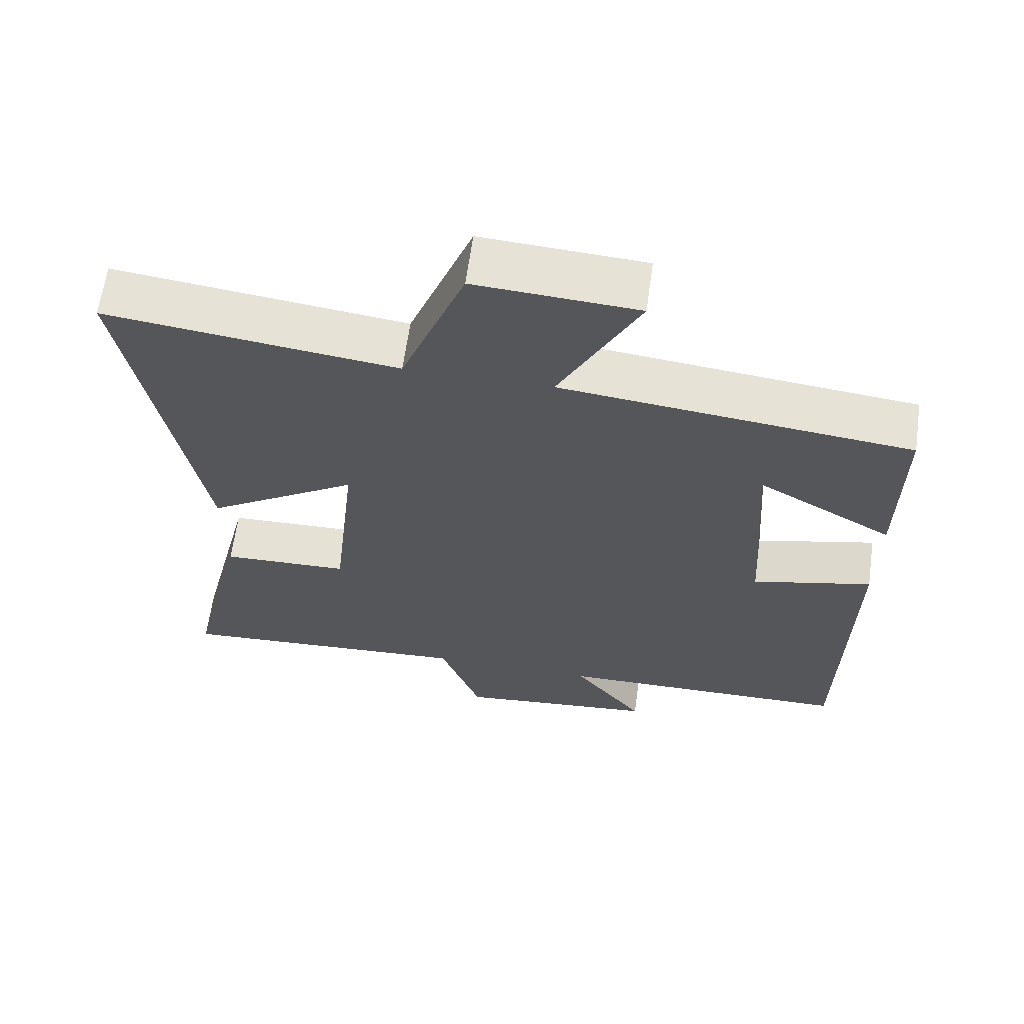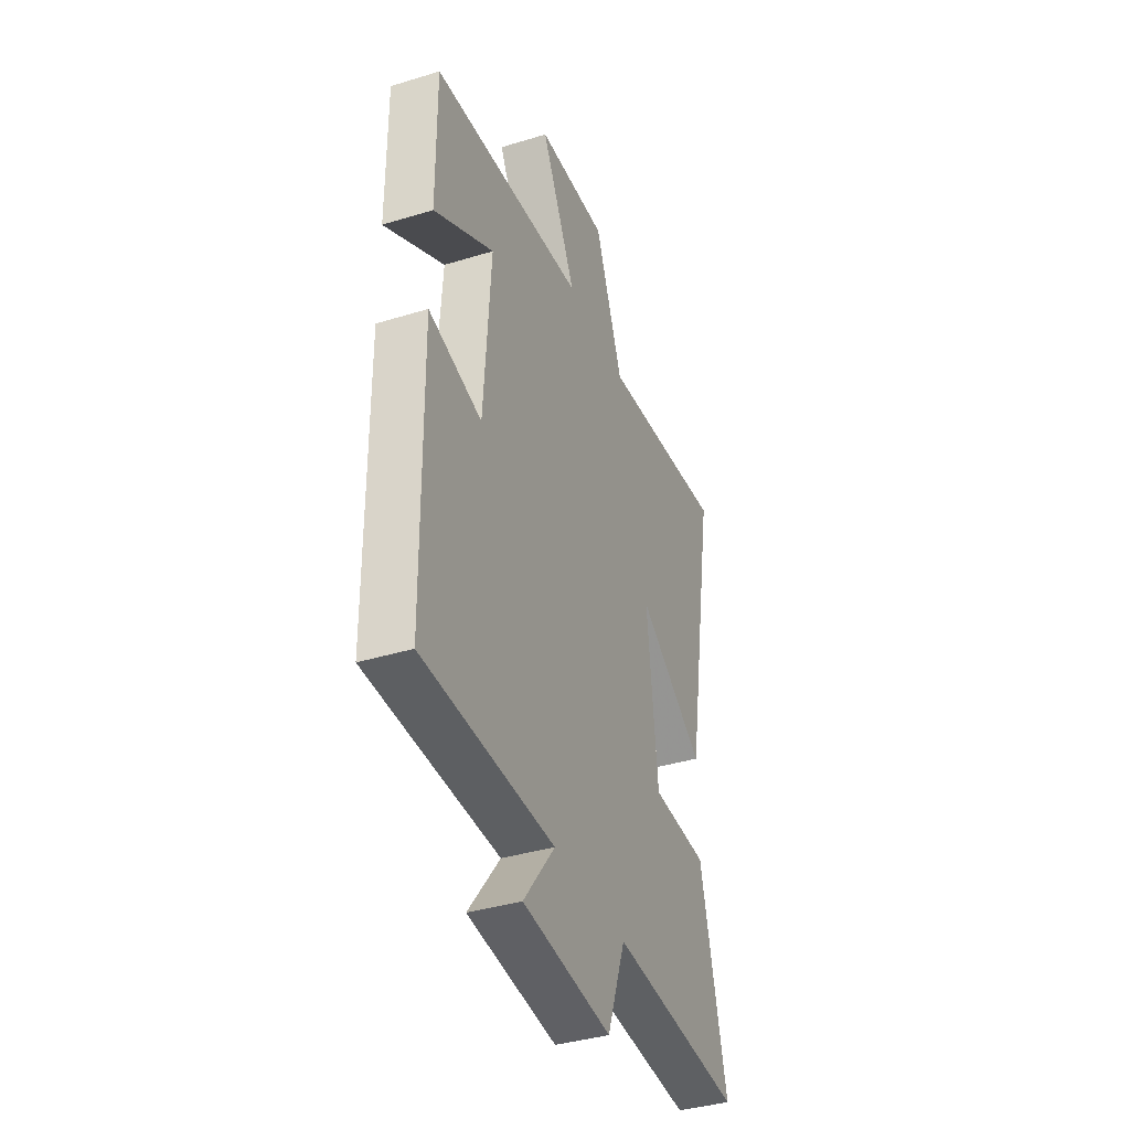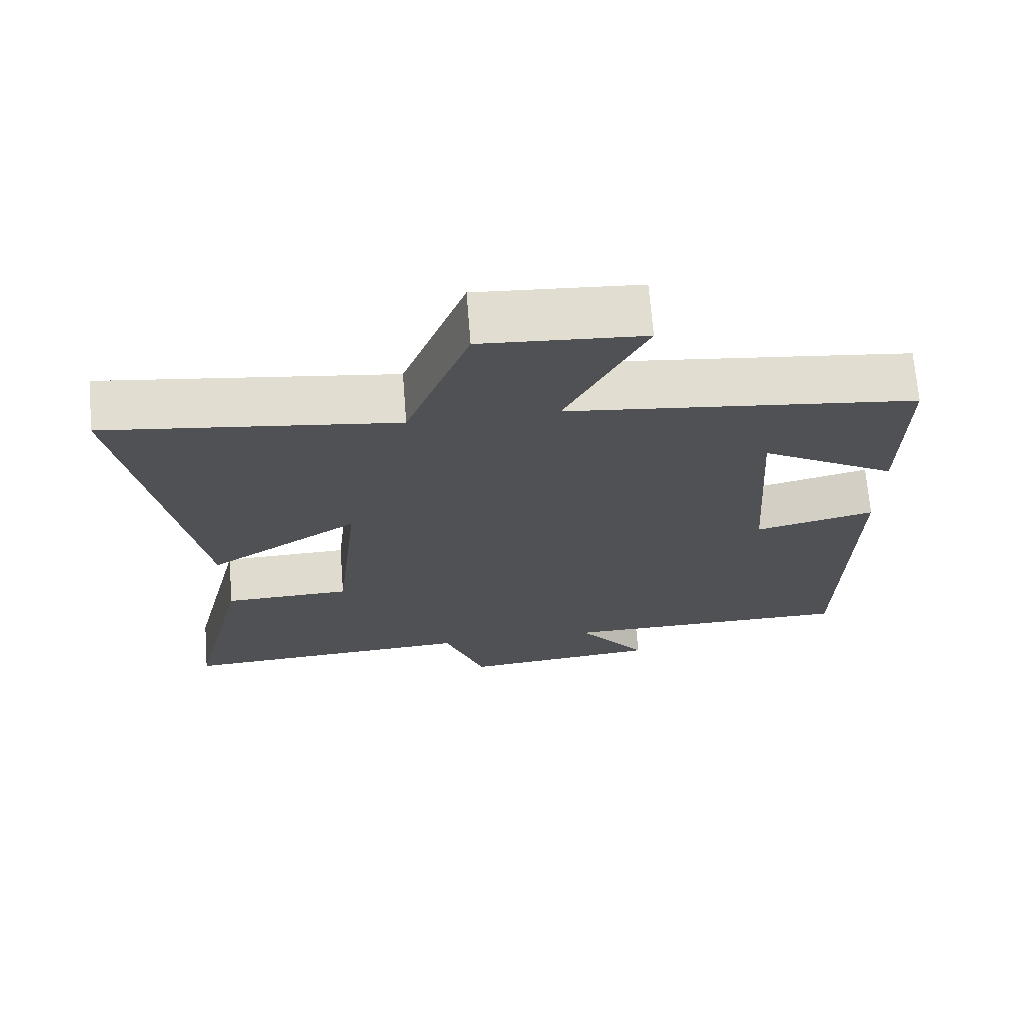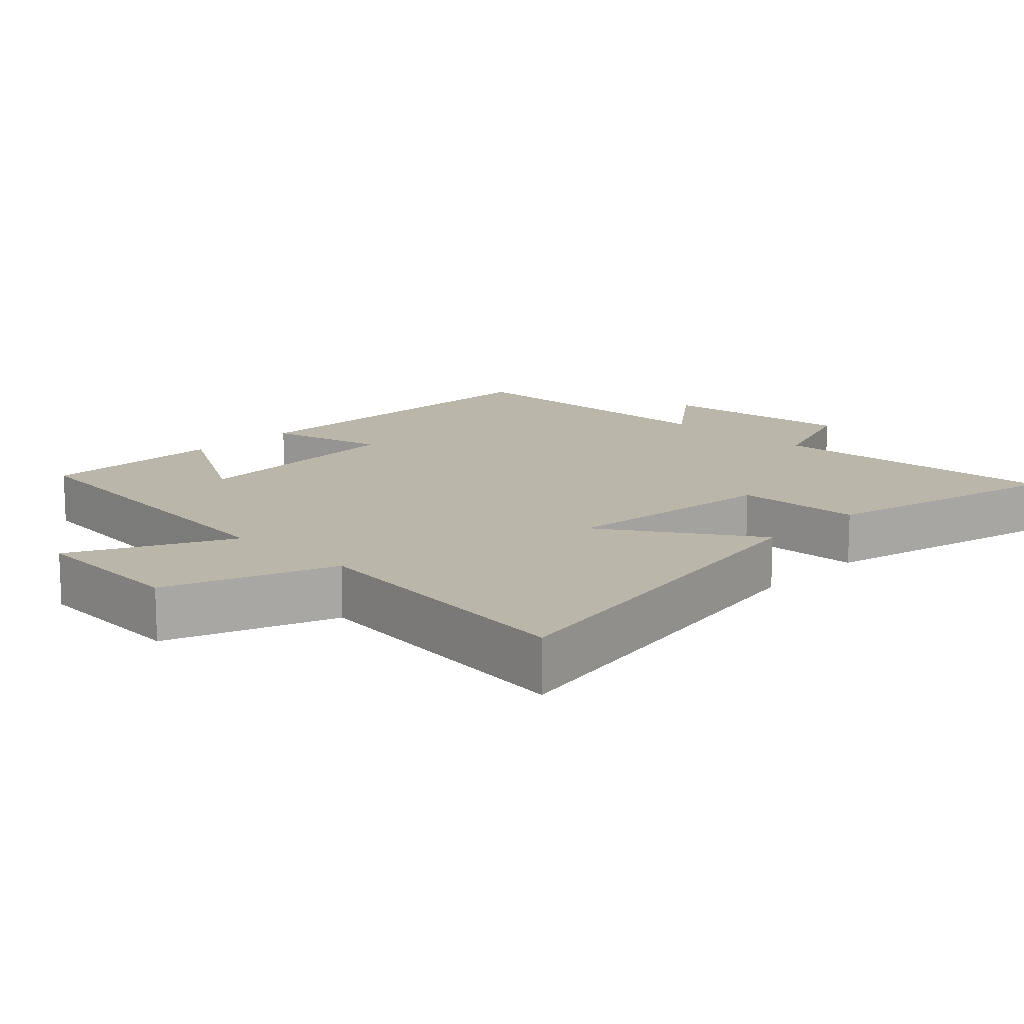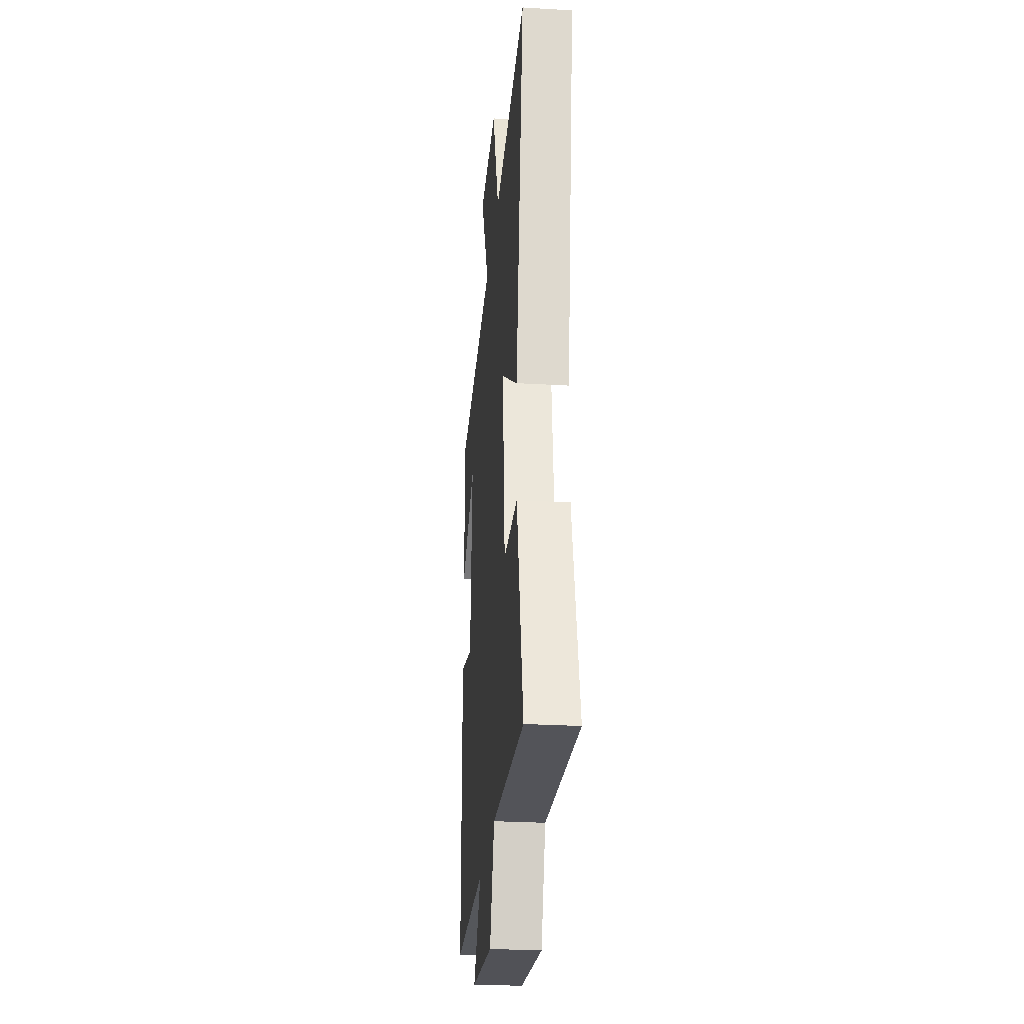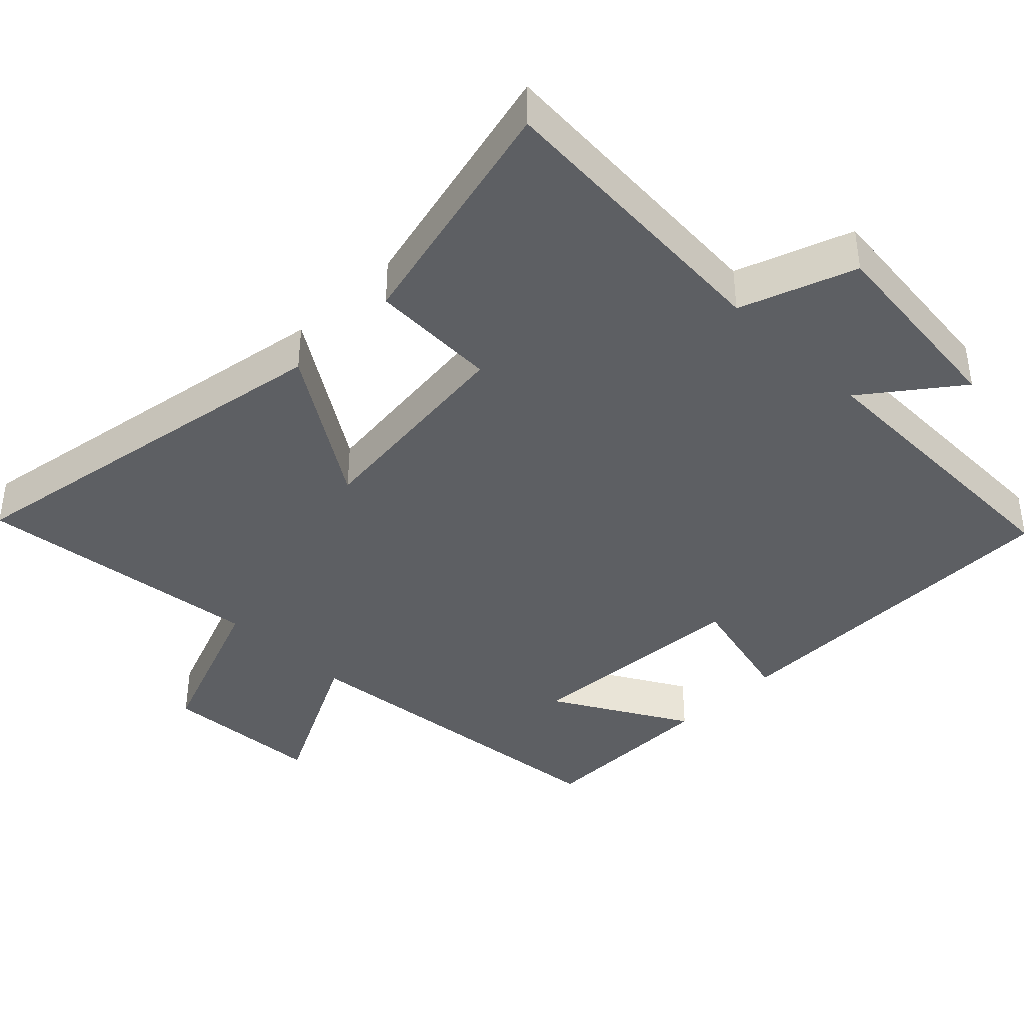
<metadata>
{"format":"obj","ext":"obj","renderer":"f3d","projection":"perspective","resolution":1024,"background":"white","views":[{"elev":63.9,"azim":-172.1,"up":"+Z"},{"elev":-38.6,"azim":-68.9,"up":"+Z"},{"elev":69.7,"azim":175.5,"up":"+Z"},{"elev":13.9,"azim":44.2,"up":"+Y"},{"elev":-27.5,"azim":84.8,"up":"+Z"},{"elev":-39.9,"azim":135.1,"up":"+Y"}]}
</metadata>
<code>
v -0.494 0.07 -0.493
v -0.5 0.07 0.013
v -0.332 0.07 -0.028
v -0.31 0.07 0.294
v -0.5 0.07 0.185
v -0.501 0.07 0.447
v -0.014 0.07 0.5
v -0.125 0.07 0.719
v 0.101 0.07 0.733
v 0.19 0.07 0.5
v 0.596 0.07 0.55
v 0.5 0.07 -0.007
v 0.287 0.07 0.131
v 0.321 0.07 -0.177
v 0.5 0.07 -0.183
v 0.583 0.07 -0.528
v 0.163 0.07 -0.5
v 0.105 0.07 -0.661
v -0.177 0.07 -0.631
v -0.077 0.07 -0.5
v -0.494 0 -0.493
v -0.5 0 0.013
v -0.332 0 -0.028
v -0.31 0 0.294
v -0.5 0 0.185
v -0.501 0 0.447
v -0.014 0 0.5
v -0.125 0 0.719
v 0.101 0 0.733
v 0.19 0 0.5
v 0.596 0 0.55
v 0.5 0 -0.007
v 0.287 0 0.131
v 0.321 0 -0.177
v 0.5 0 -0.183
v 0.583 0 -0.528
v 0.163 0 -0.5
v 0.105 0 -0.661
v -0.177 0 -0.631
v -0.077 0 -0.5
f 17 18 19 20
f 1 2 3
f 20 1 3
f 17 20 3
f 14 15 16 17
f 17 3 4
f 14 17 4
f 13 14 4
f 10 11 12 13
f 9 10 13
f 8 9 13
f 7 8 13
f 7 13 4
f 4 5 6 7
f 40 39 38 37
f 23 22 21
f 23 21 40
f 23 40 37
f 37 36 35 34
f 24 23 37
f 24 37 34
f 24 34 33
f 33 32 31 30
f 33 30 29
f 33 29 28
f 33 28 27
f 24 33 27
f 27 26 25 24
f 1 21 22 2
f 2 22 23 3
f 3 23 24 4
f 4 24 25 5
f 5 25 26 6
f 6 26 27 7
f 7 27 28 8
f 8 28 29 9
f 9 29 30 10
f 10 30 31 11
f 11 31 32 12
f 12 32 33 13
f 13 33 34 14
f 14 34 35 15
f 15 35 36 16
f 16 36 37 17
f 17 37 38 18
f 18 38 39 19
f 19 39 40 20
f 20 40 21 1

</code>
